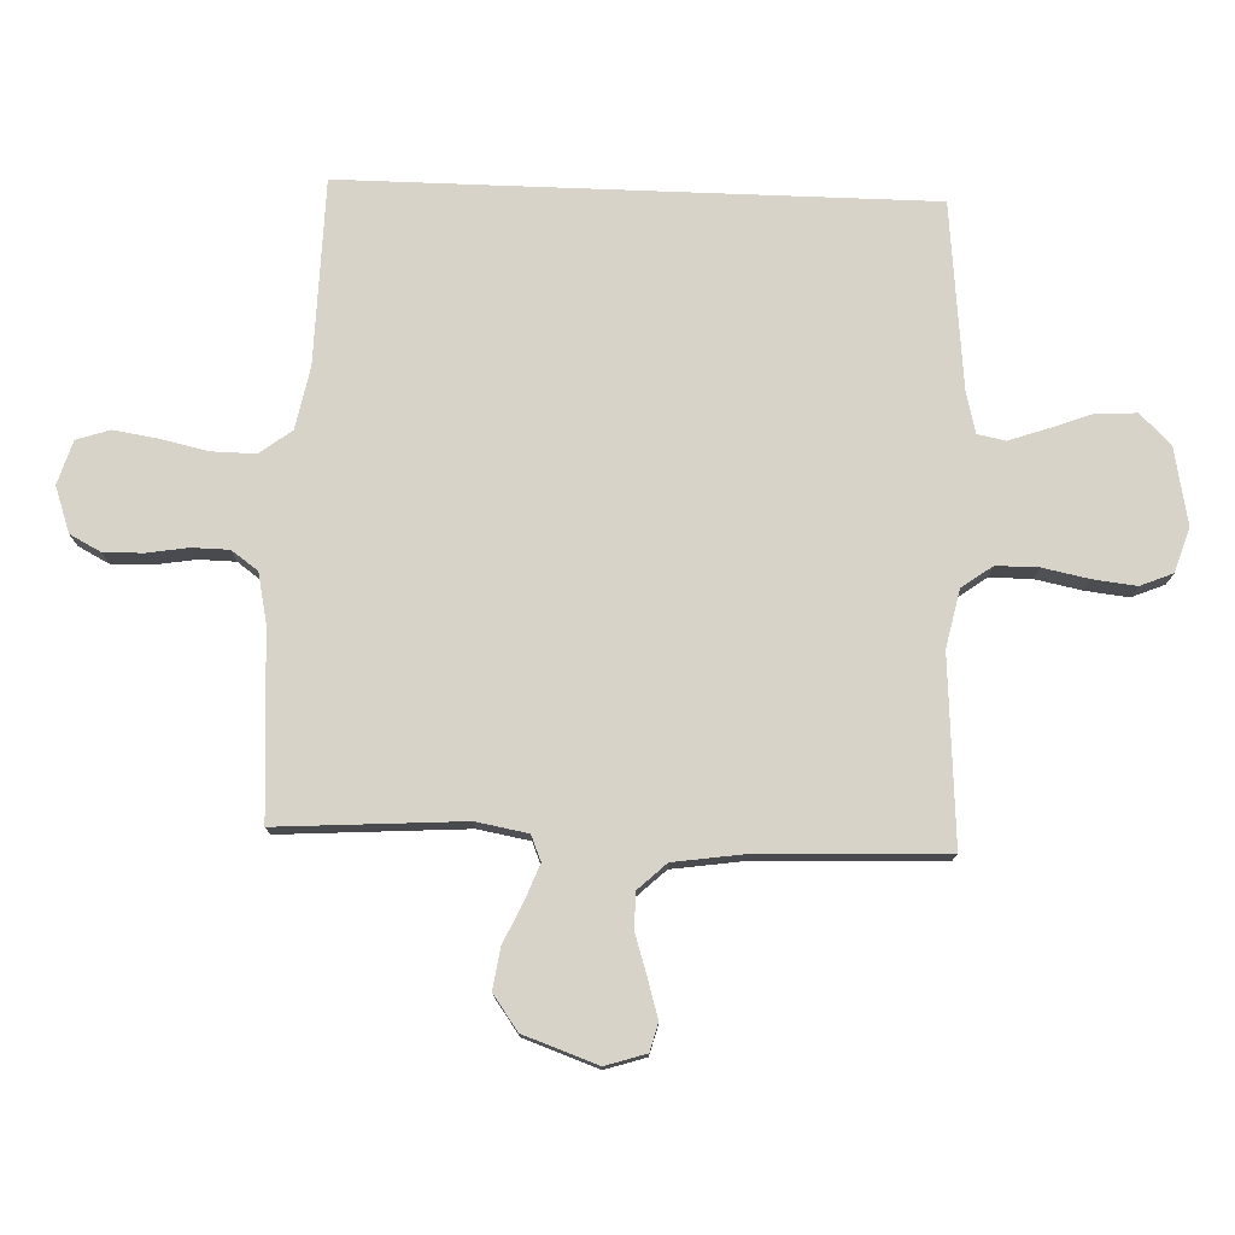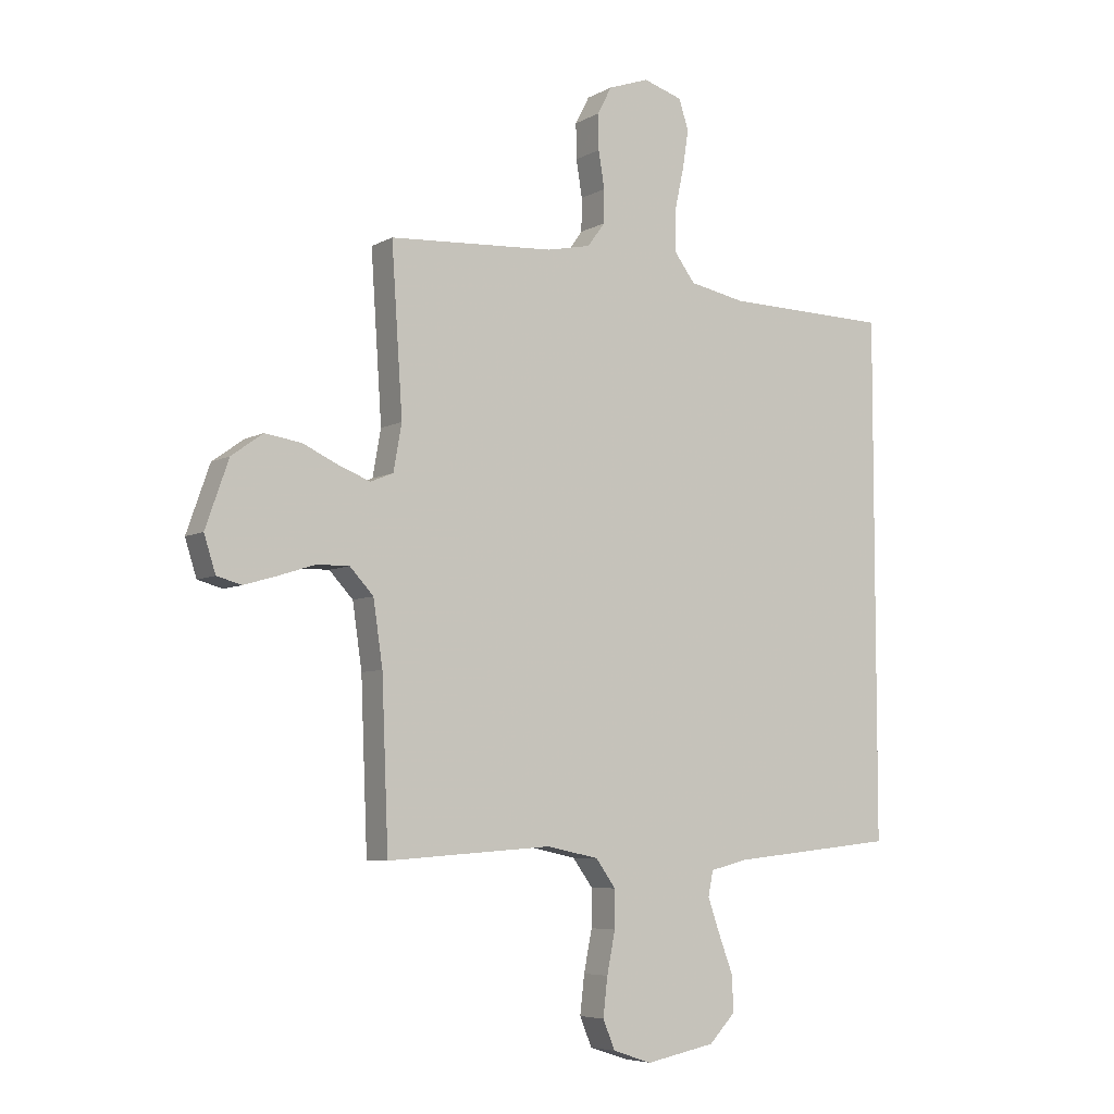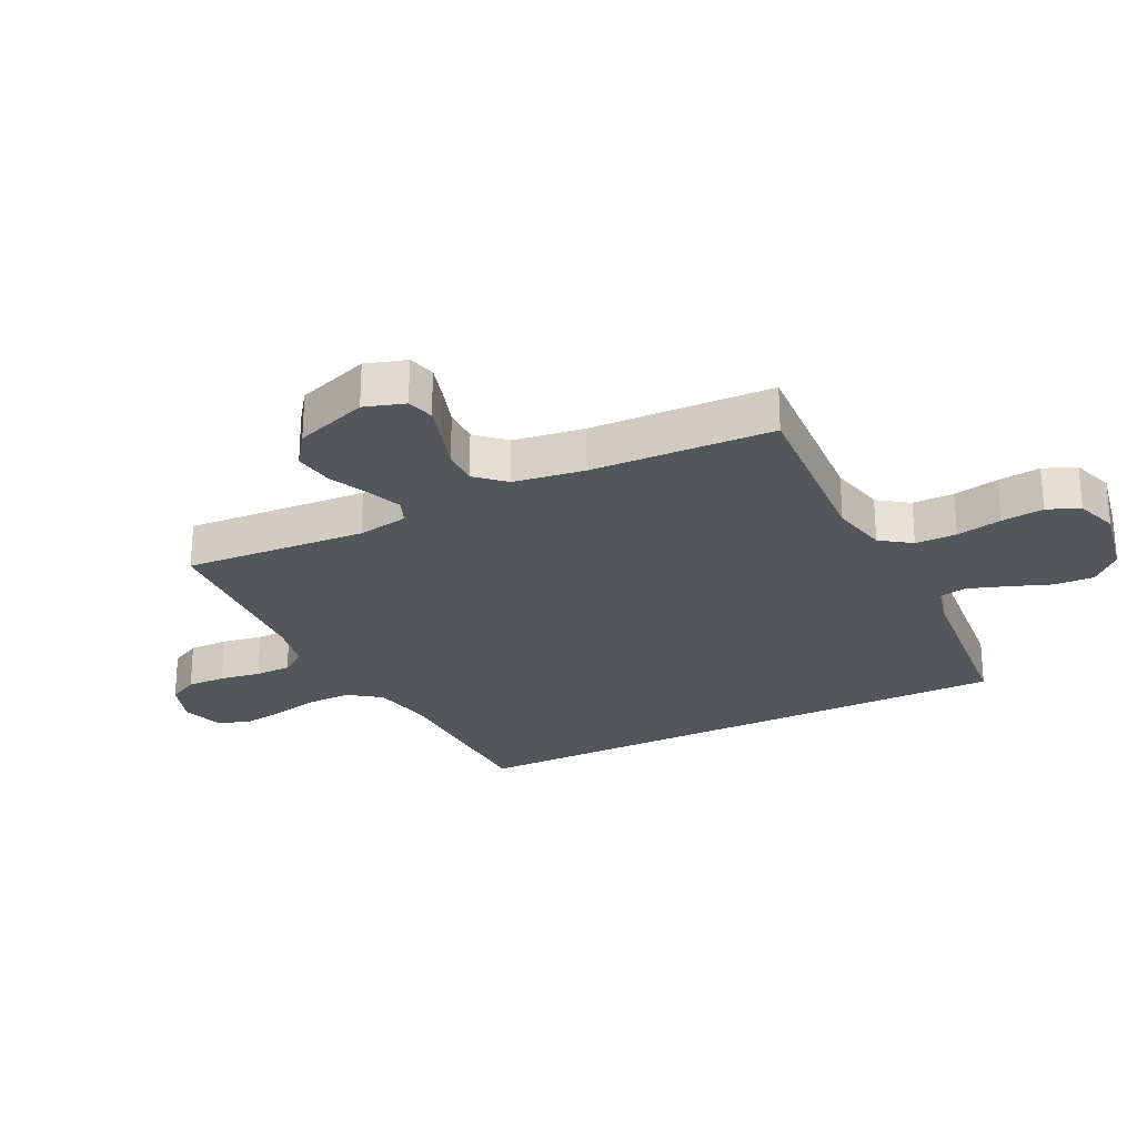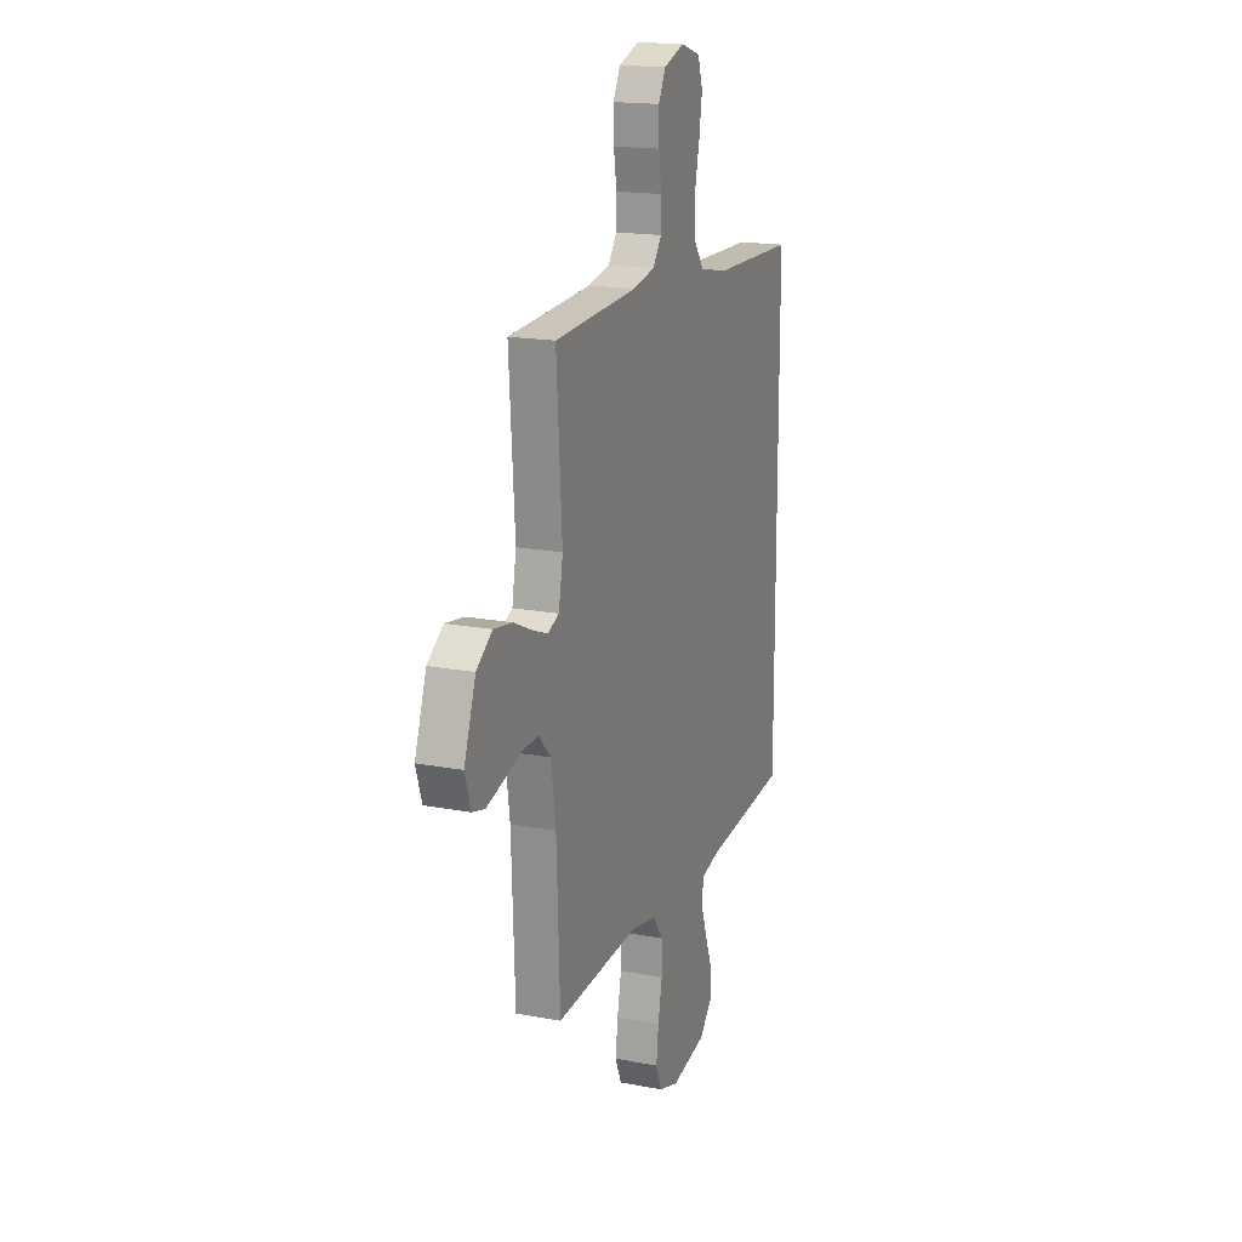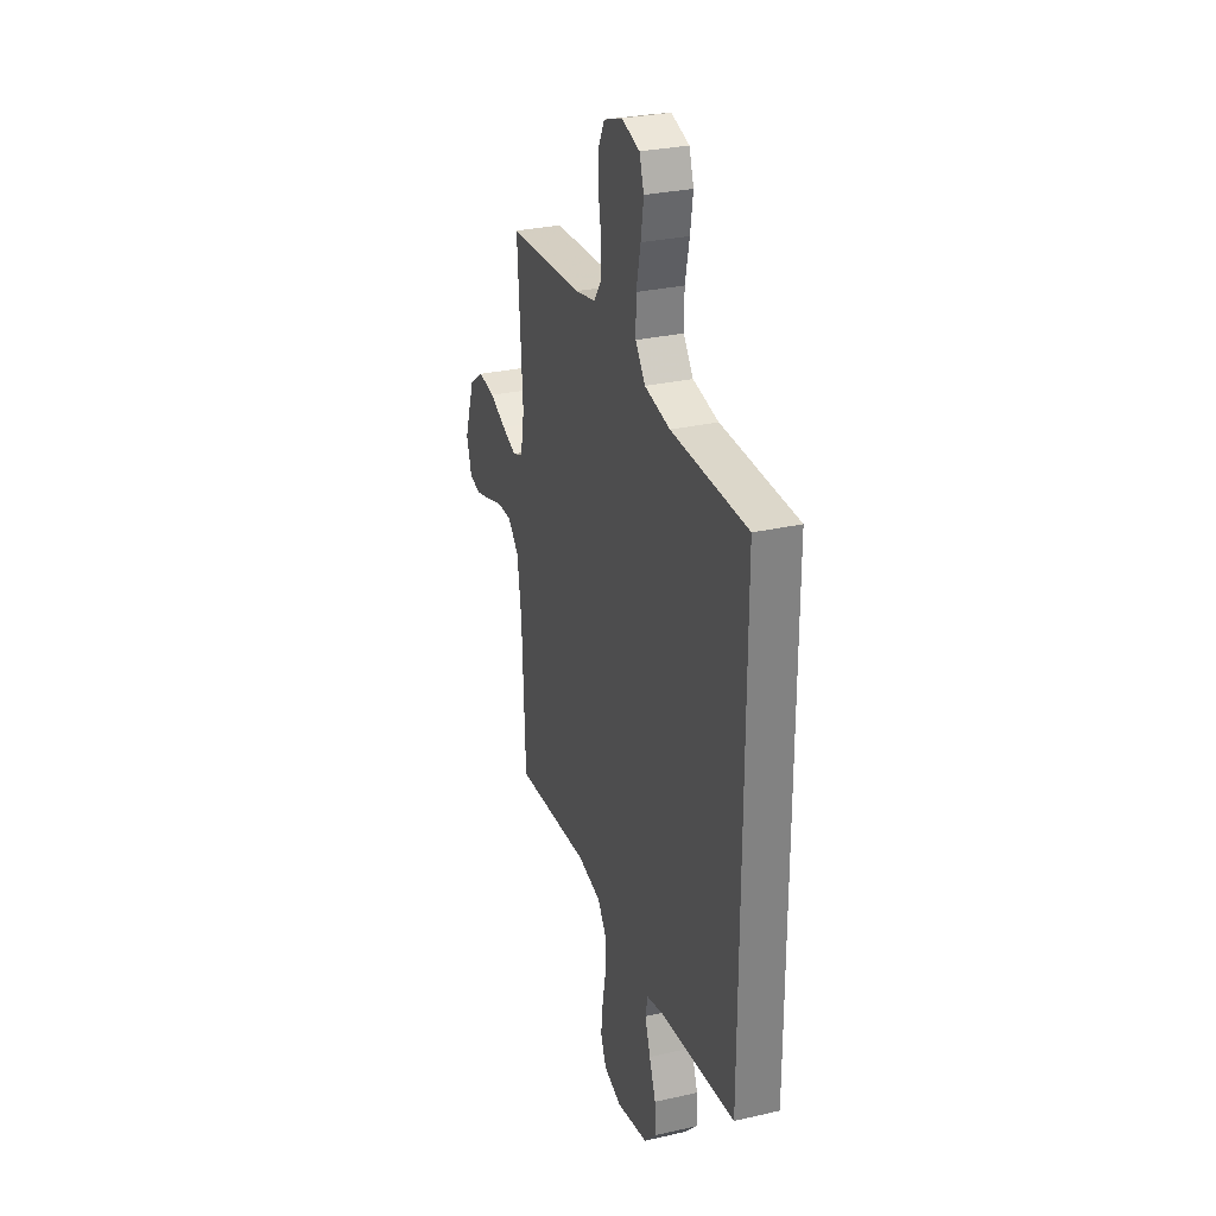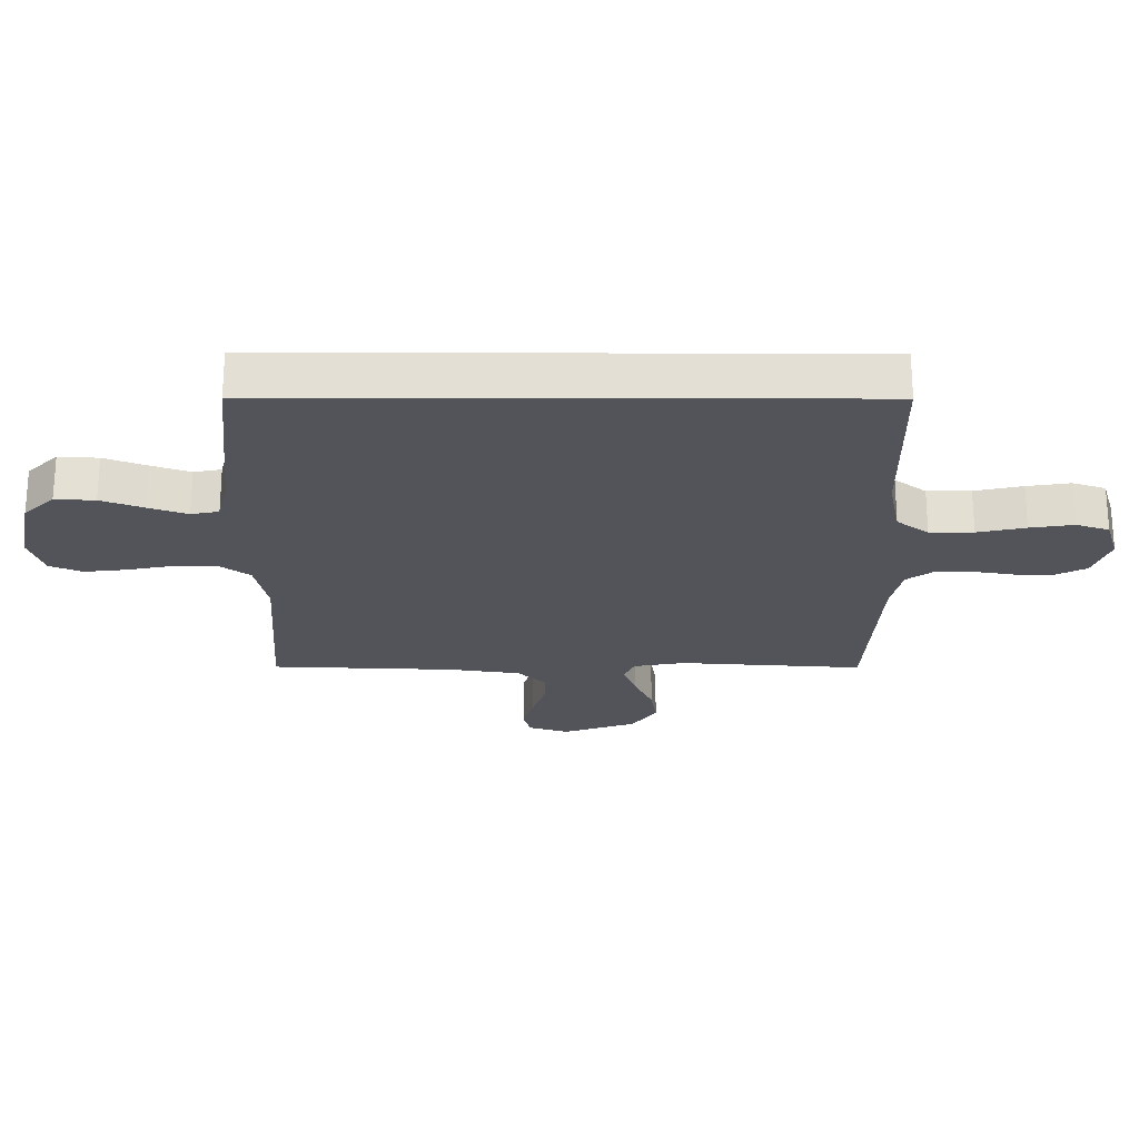
<metadata>
{"format":"obj","ext":"obj","renderer":"f3d","projection":"perspective","resolution":1024,"background":"white","views":[{"elev":76.6,"azim":92.2,"up":"+Y"},{"elev":-6.2,"azim":147.4,"up":"+Z"},{"elev":-25.6,"azim":116.4,"up":"+Y"},{"elev":17.4,"azim":110.8,"up":"+Z"},{"elev":29.4,"azim":-108.7,"up":"+Z"},{"elev":-23.7,"azim":-90.2,"up":"+Y"}]}
</metadata>
<code>
v -0.5 0.07 -0.473
v -0.5 0.07 0.471
v -0.2 0.07 0.477
v -0.099 0.07 0.497
v -0.06 0.07 0.549
v -0.061 0.07 0.62
v -0.078 0.07 0.698
v -0.089 0.07 0.769
v -0.071 0.07 0.823
v 0 0.07 0.845
v 0.074 0.07 0.819
v 0.1 0.07 0.769
v 0.099 0.07 0.705
v 0.088 0.07 0.638
v 0.089 0.07 0.578
v 0.12 0.07 0.535
v 0.2 0.07 0.518
v 0.5 0.07 0.5
v 0.48 0.07 0.2
v 0.495 0.07 0.116
v 0.536 0.07 0.099
v 0.593 0.07 0.121
v 0.658 0.07 0.151
v 0.724 0.07 0.161
v 0.781 0.07 0.12
v 0.823 0.07 0
v 0.802 0.07 -0.066
v 0.757 0.07 -0.078
v 0.696 0.07 -0.06
v 0.631 0.07 -0.039
v 0.572 0.07 -0.038
v 0.529 0.07 -0.084
v 0.512 0.07 -0.2
v 0.5 0.07 -0.5
v 0.2 0.07 -0.479
v 0.106 0.07 -0.499
v 0.07 0.07 -0.549
v 0.07 0.07 -0.617
v 0.085 0.07 -0.692
v 0.093 0.07 -0.762
v 0.071 0.07 -0.815
v 0 0.07 -0.838
v -0.126 0.07 -0.813
v -0.174 0.07 -0.763
v -0.171 0.07 -0.698
v -0.145 0.07 -0.629
v -0.123 0.07 -0.566
v -0.132 0.07 -0.521
v -0.2 0.07 -0.504
v -0.5 0 -0.473
v -0.5 0 0.471
v -0.2 0 0.477
v -0.099 0 0.497
v -0.06 0 0.549
v -0.061 0 0.62
v -0.078 0 0.698
v -0.089 0 0.769
v -0.071 0 0.823
v 0 0 0.845
v 0.074 0 0.819
v 0.1 0 0.769
v 0.099 0 0.705
v 0.088 0 0.638
v 0.089 0 0.578
v 0.12 0 0.535
v 0.2 0 0.518
v 0.5 0 0.5
v 0.48 0 0.2
v 0.495 0 0.116
v 0.536 0 0.099
v 0.593 0 0.121
v 0.658 0 0.151
v 0.724 0 0.161
v 0.781 0 0.12
v 0.823 0 0
v 0.802 0 -0.066
v 0.757 0 -0.078
v 0.696 0 -0.06
v 0.631 0 -0.039
v 0.572 0 -0.038
v 0.529 0 -0.084
v 0.512 0 -0.2
v 0.5 0 -0.5
v 0.2 0 -0.479
v 0.106 0 -0.499
v 0.07 0 -0.549
v 0.07 0 -0.617
v 0.085 0 -0.692
v 0.093 0 -0.762
v 0.071 0 -0.815
v 0 0 -0.838
v -0.126 0 -0.813
v -0.174 0 -0.763
v -0.171 0 -0.698
v -0.145 0 -0.629
v -0.123 0 -0.566
v -0.132 0 -0.521
v -0.2 0 -0.504
f 43 44 45 46
f 43 46 47
f 42 43 47
f 41 42 47 48
f 38 39 40 41
f 33 34 35
f 32 33 35 36
f 31 32 36
f 27 28 29 30
f 25 26 27 30
f 25 30 31
f 22 23 24 25
f 21 22 25 31
f 20 21 31 36
f 17 18 19
f 16 17 19 20
f 11 12 13 14
f 11 14 15
f 10 11 15
f 9 10 15
f 6 7 8 9
f 6 9 15
f 5 6 15 16
f 49 1 2 3
f 48 49 3 4
f 38 41 48 4
f 16 20 36 37
f 4 5 16 37
f 4 37 38
f 95 94 93 92
f 96 95 92
f 96 92 91
f 97 96 91 90
f 90 89 88 87
f 84 83 82
f 85 84 82 81
f 85 81 80
f 79 78 77 76
f 79 76 75 74
f 80 79 74
f 74 73 72 71
f 80 74 71 70
f 85 80 70 69
f 68 67 66
f 69 68 66 65
f 63 62 61 60
f 64 63 60
f 64 60 59
f 64 59 58
f 58 57 56 55
f 64 58 55
f 65 64 55 54
f 52 51 50 98
f 53 52 98 97
f 53 97 90 87
f 86 85 69 65
f 86 65 54 53
f 87 86 53
f 1 50 51 2
f 2 51 52 3
f 3 52 53 4
f 4 53 54 5
f 5 54 55 6
f 6 55 56 7
f 7 56 57 8
f 8 57 58 9
f 9 58 59 10
f 10 59 60 11
f 11 60 61 12
f 12 61 62 13
f 13 62 63 14
f 14 63 64 15
f 15 64 65 16
f 16 65 66 17
f 17 66 67 18
f 18 67 68 19
f 19 68 69 20
f 20 69 70 21
f 21 70 71 22
f 22 71 72 23
f 23 72 73 24
f 24 73 74 25
f 25 74 75 26
f 26 75 76 27
f 27 76 77 28
f 28 77 78 29
f 29 78 79 30
f 30 79 80 31
f 31 80 81 32
f 32 81 82 33
f 33 82 83 34
f 34 83 84 35
f 35 84 85 36
f 36 85 86 37
f 37 86 87 38
f 38 87 88 39
f 39 88 89 40
f 40 89 90 41
f 41 90 91 42
f 42 91 92 43
f 43 92 93 44
f 44 93 94 45
f 45 94 95 46
f 46 95 96 47
f 47 96 97 48
f 48 97 98 49
f 49 98 50 1

</code>
